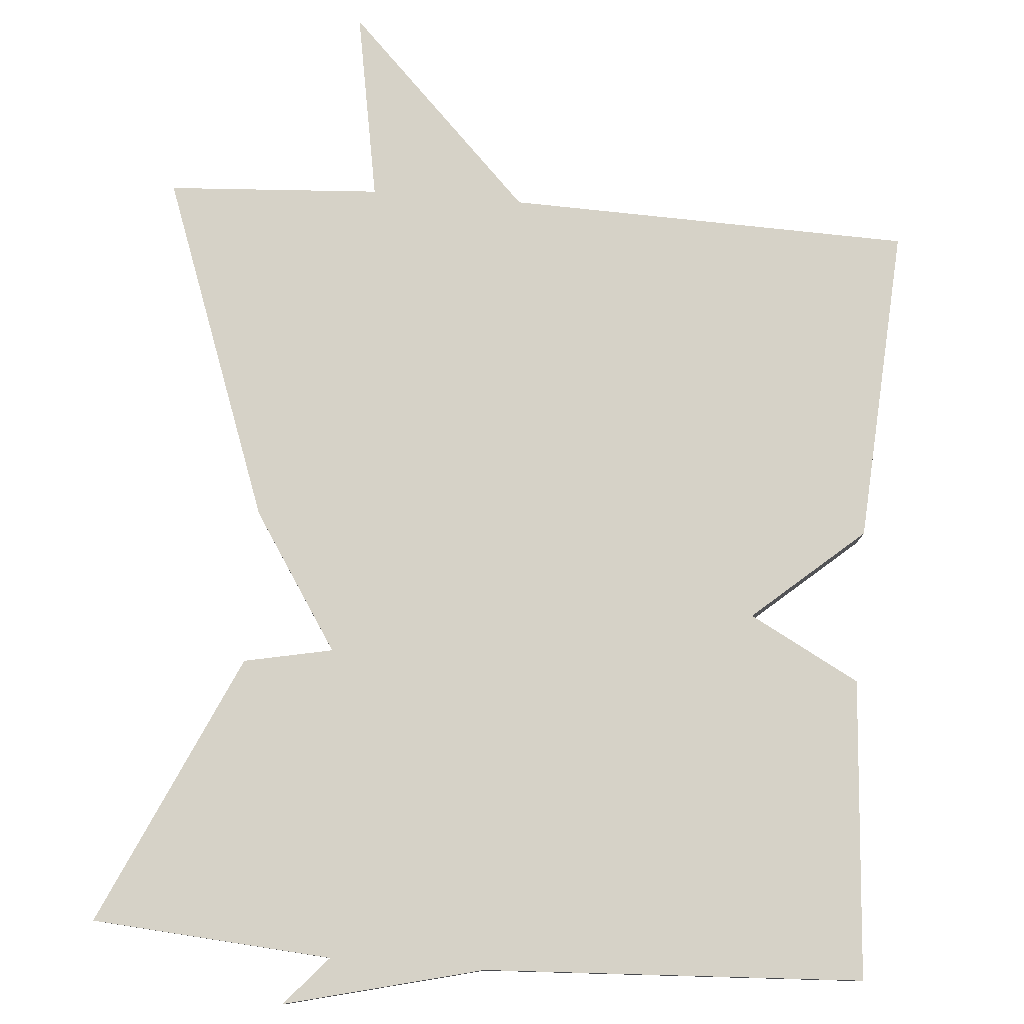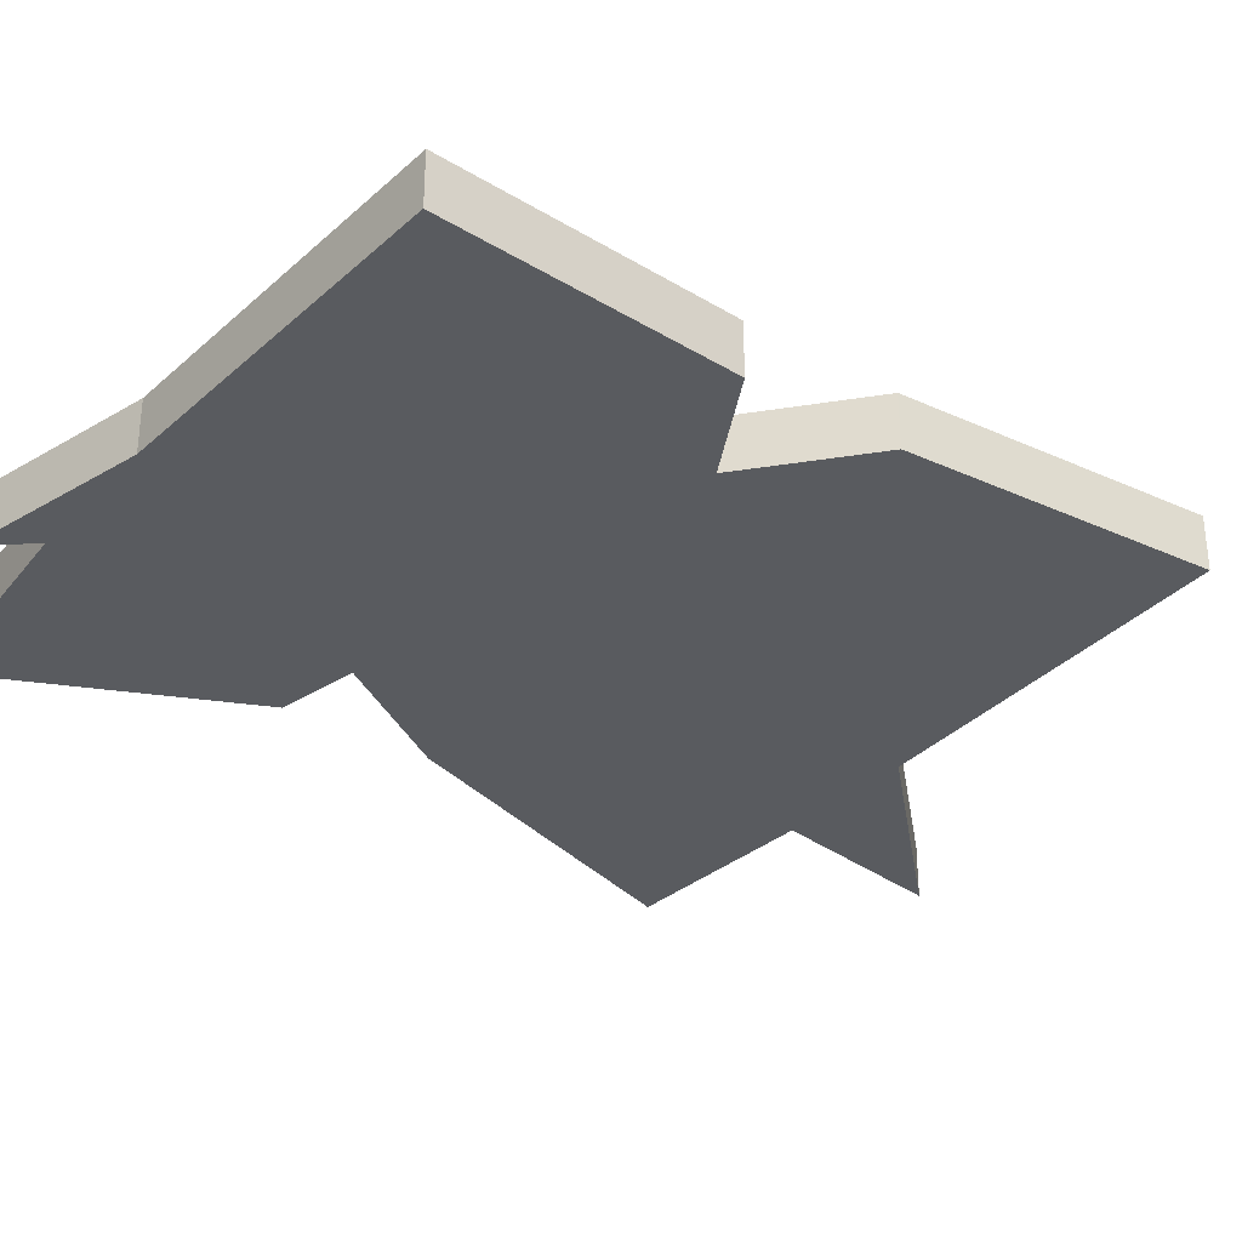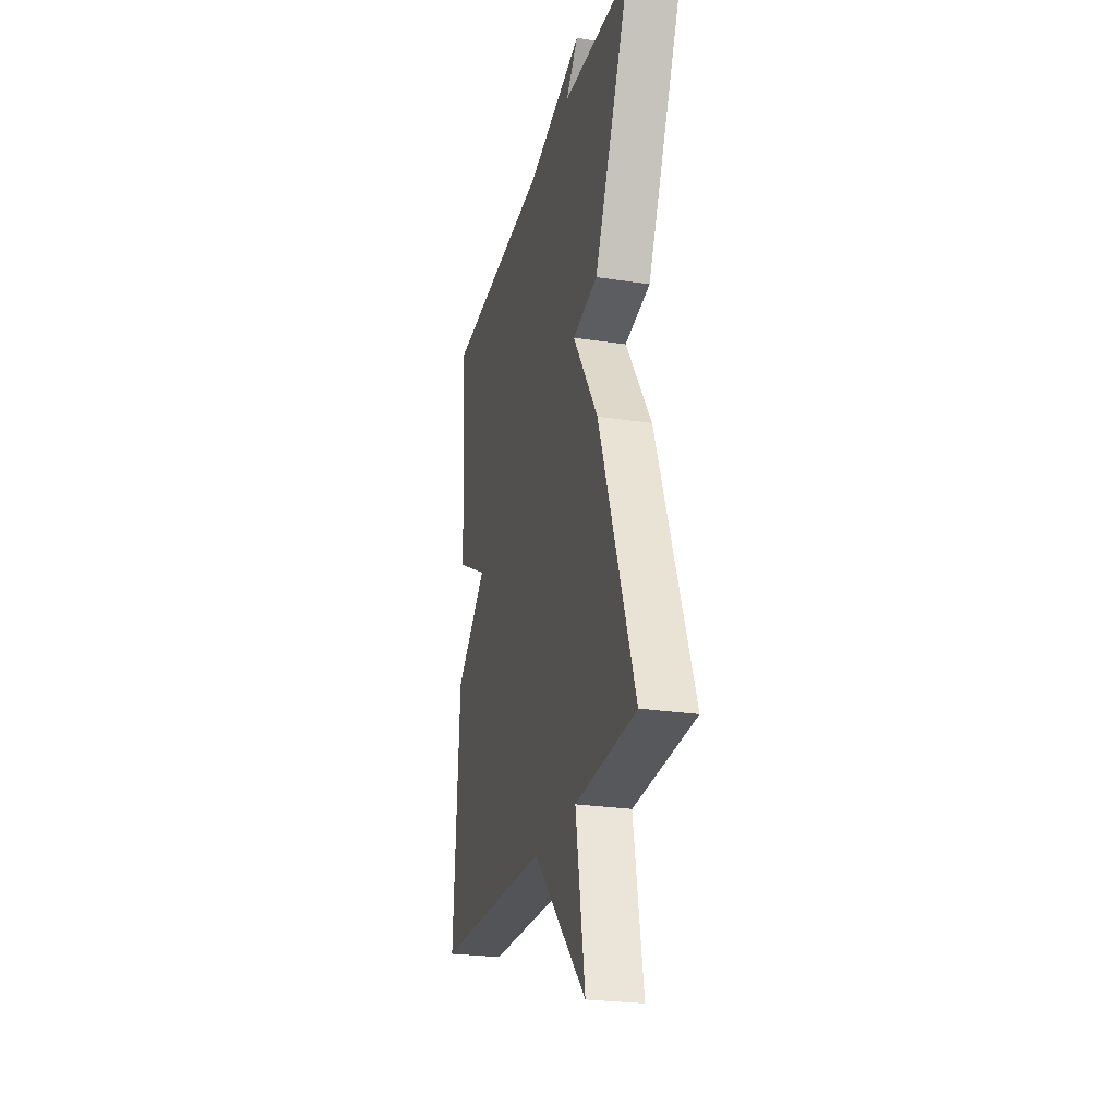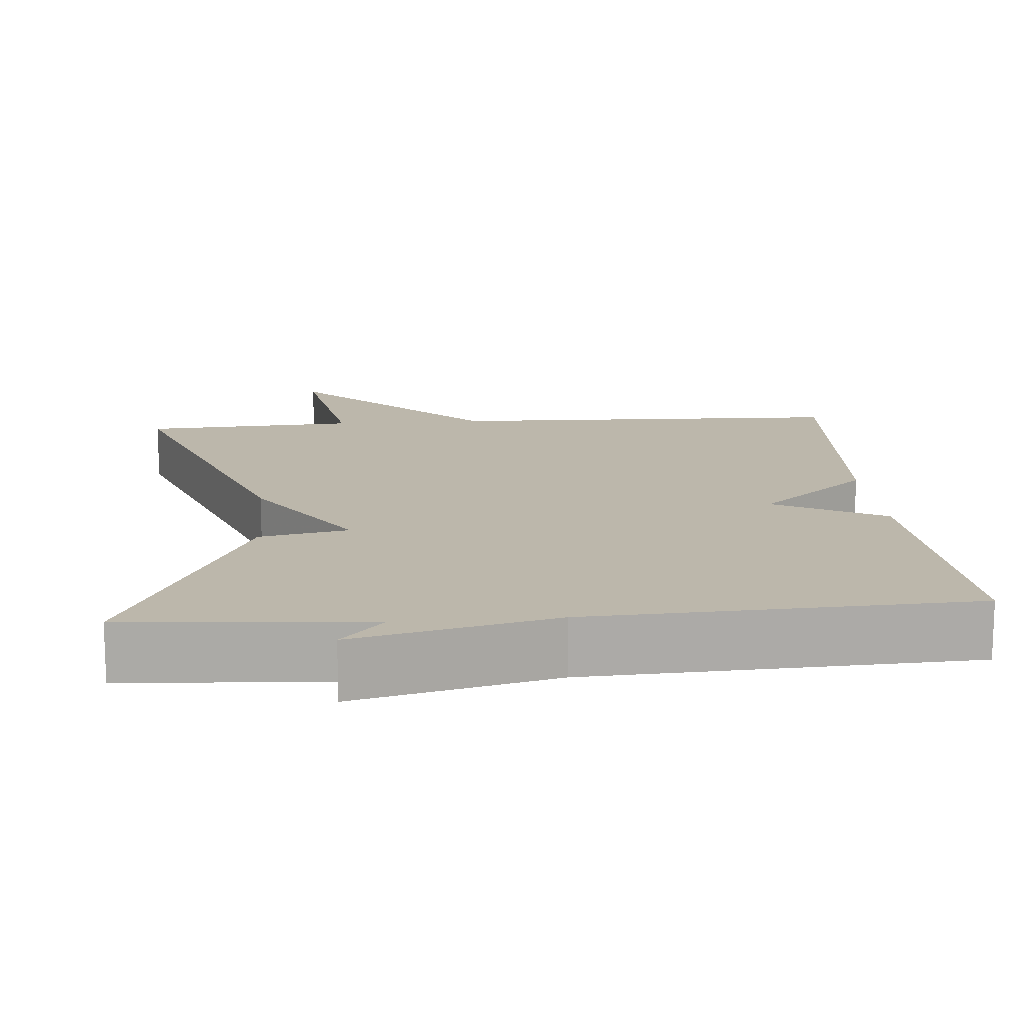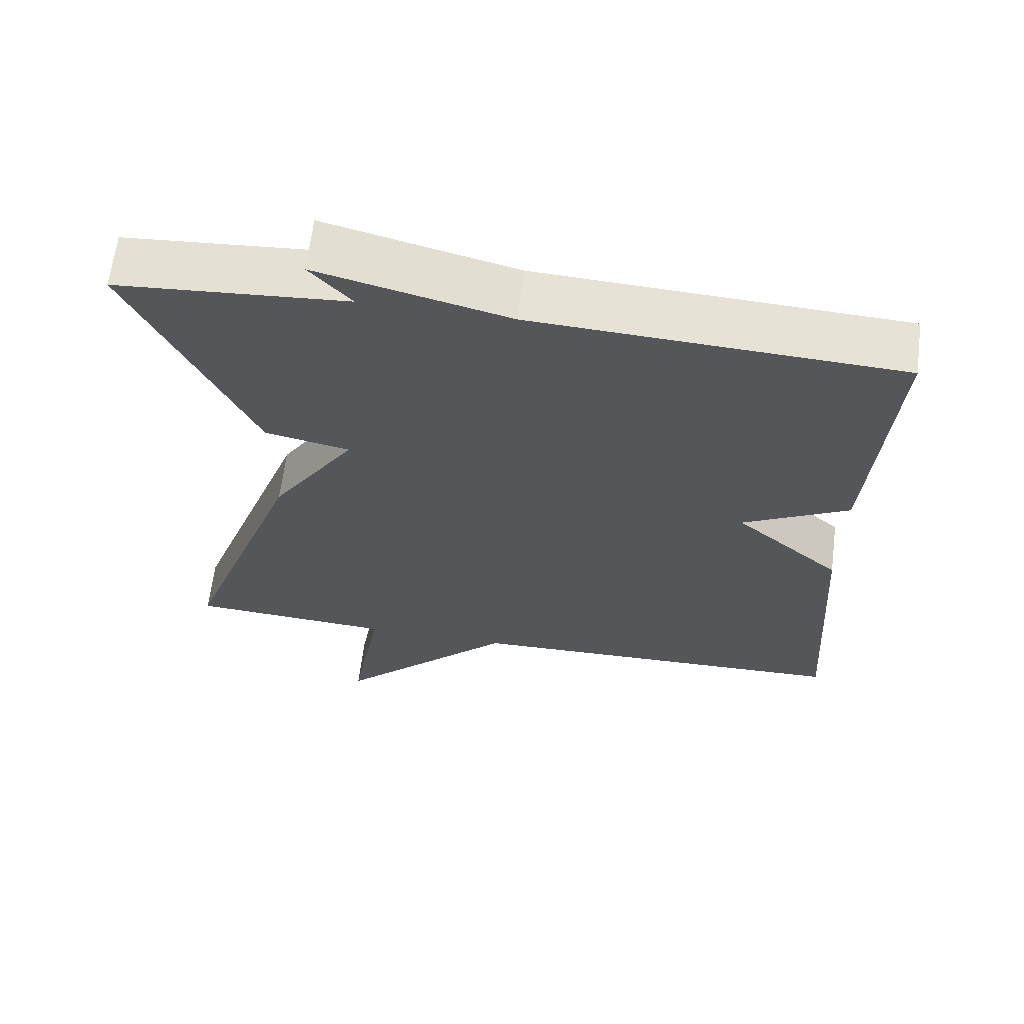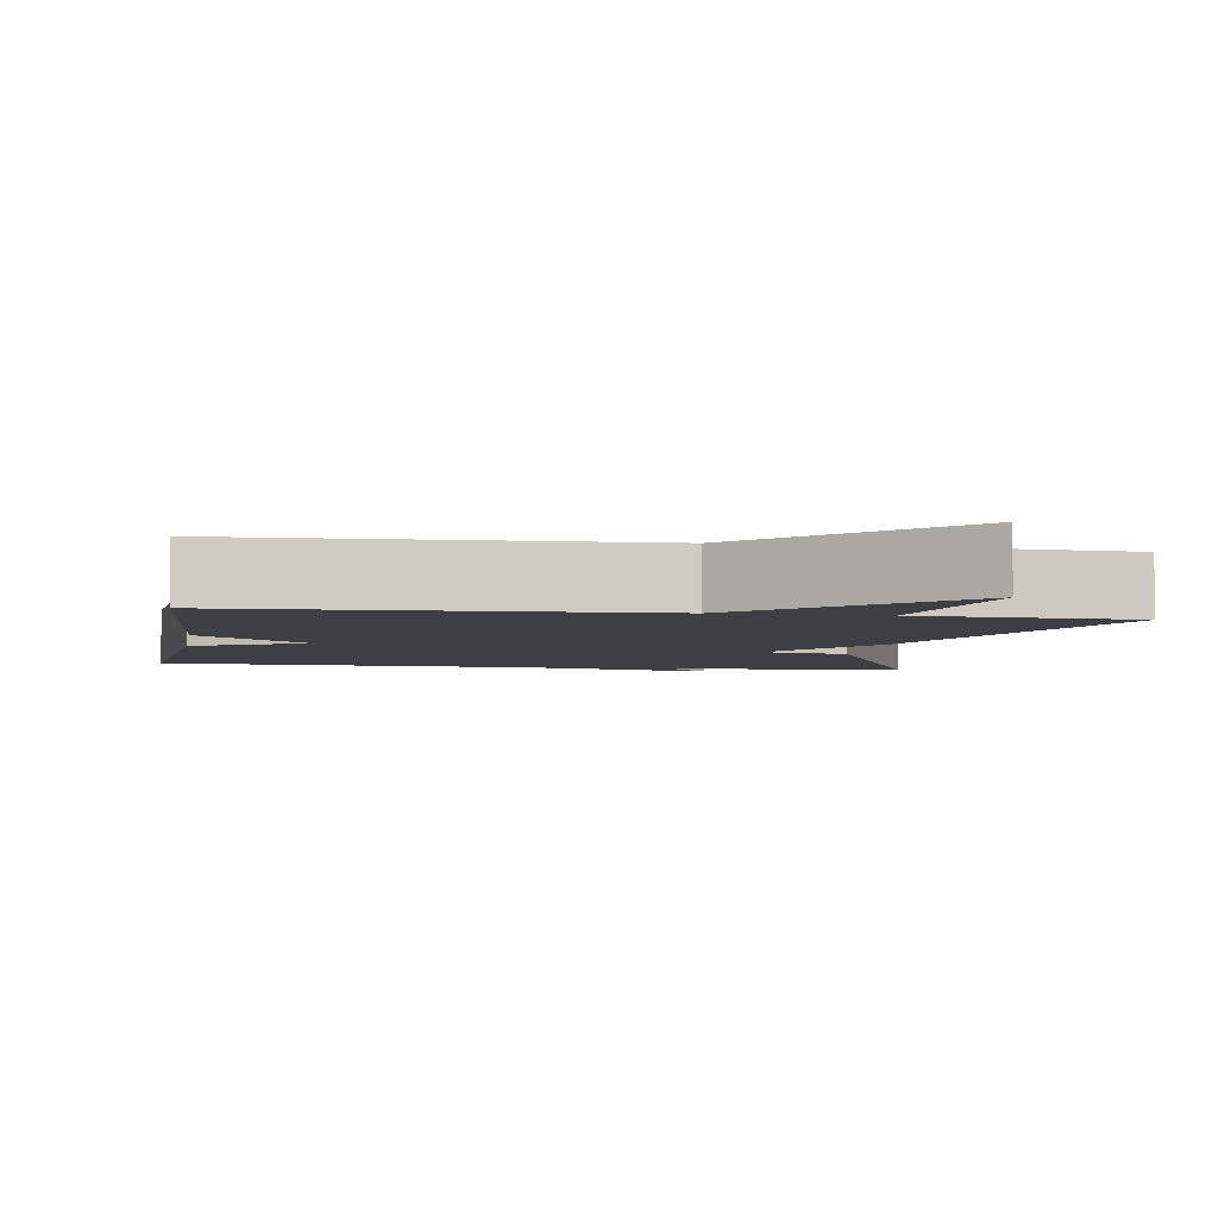
<metadata>
{"format":"obj","ext":"obj","renderer":"f3d","projection":"perspective","resolution":1024,"background":"white","views":[{"elev":78.6,"azim":4.4,"up":"+Y"},{"elev":-32.0,"azim":53.6,"up":"+Y"},{"elev":-25.1,"azim":-104.0,"up":"+Z"},{"elev":14.3,"azim":-4.8,"up":"+Y"},{"elev":64.2,"azim":7.2,"up":"+Z"},{"elev":-4.2,"azim":170.6,"up":"+Y"}]}
</metadata>
<code>
v 0.5 0.07 0.5
v 0.473 0.07 0.112
v 0.33 0.07 0.035
v 0.473 0.07 -0.088
v 0.5 0.07 -0.5
v -0.023 0.07 -0.516
v -0.266 0.07 -0.763
v -0.223 0.07 -0.516
v -0.5 0.07 -0.5
v -0.338 0.07 -0.053
v -0.223 0.07 0.124
v -0.338 0.07 0.147
v -0.5 0.07 0.5
v -0.189 0.07 0.524
v -0.245 0.07 0.587
v 0.011 0.07 0.524
v 0.5 0 0.5
v 0.473 0 0.112
v 0.33 0 0.035
v 0.473 0 -0.088
v 0.5 0 -0.5
v -0.023 0 -0.516
v -0.266 0 -0.763
v -0.223 0 -0.516
v -0.5 0 -0.5
v -0.338 0 -0.053
v -0.223 0 0.124
v -0.338 0 0.147
v -0.5 0 0.5
v -0.189 0 0.524
v -0.245 0 0.587
v 0.011 0 0.524
f 14 15 16
f 1 2 3
f 16 1 3
f 14 16 3
f 13 14 3
f 12 13 3
f 11 12 3
f 4 5 6
f 3 4 6
f 11 3 6
f 10 11 6
f 9 10 6
f 8 9 6
f 6 7 8
f 32 31 30
f 19 18 17
f 19 17 32
f 19 32 30
f 19 30 29
f 19 29 28
f 19 28 27
f 22 21 20
f 22 20 19
f 22 19 27
f 22 27 26
f 22 26 25
f 22 25 24
f 24 23 22
f 1 17 18 2
f 2 18 19 3
f 3 19 20 4
f 4 20 21 5
f 5 21 22 6
f 6 22 23 7
f 7 23 24 8
f 8 24 25 9
f 9 25 26 10
f 10 26 27 11
f 11 27 28 12
f 12 28 29 13
f 13 29 30 14
f 14 30 31 15
f 15 31 32 16
f 16 32 17 1

</code>
